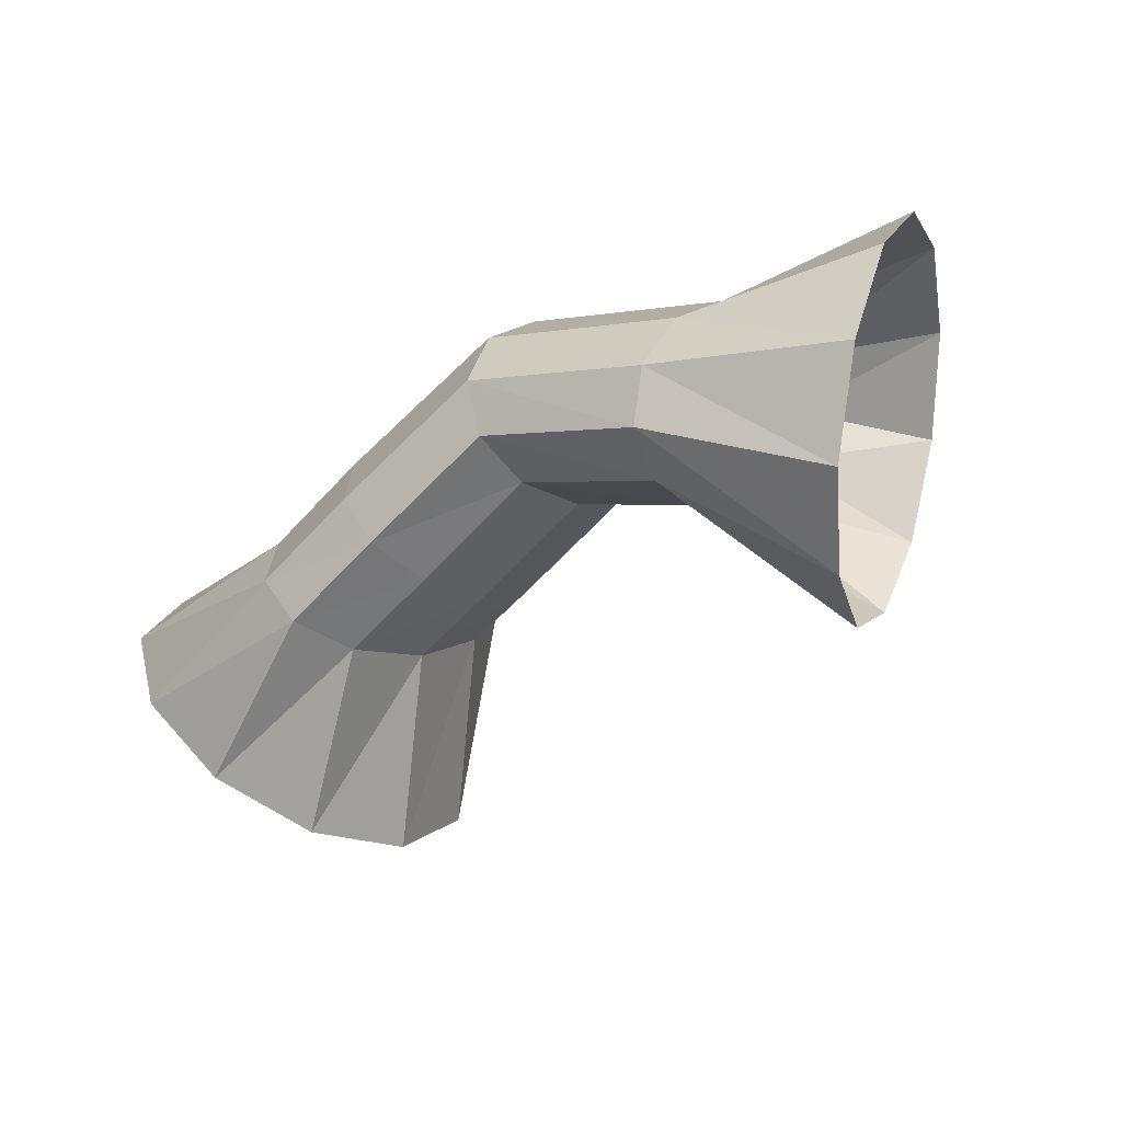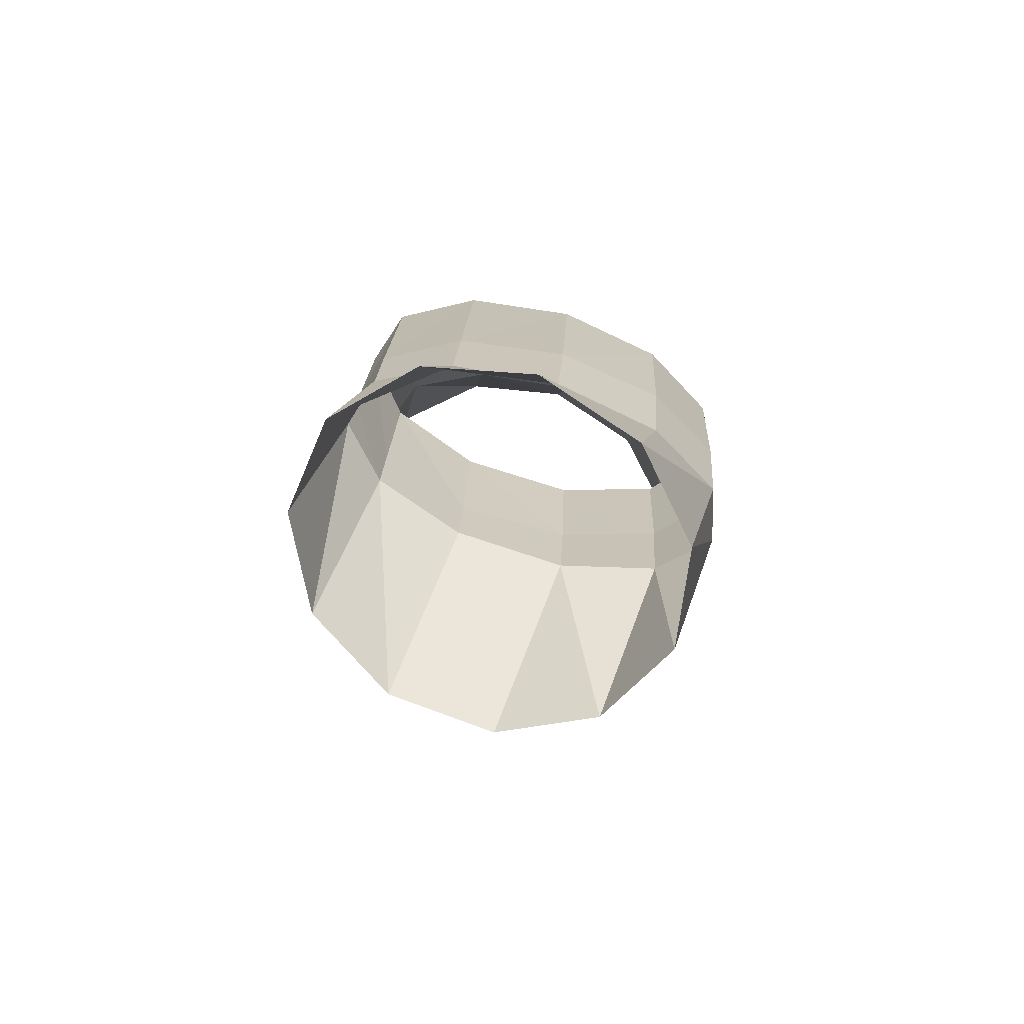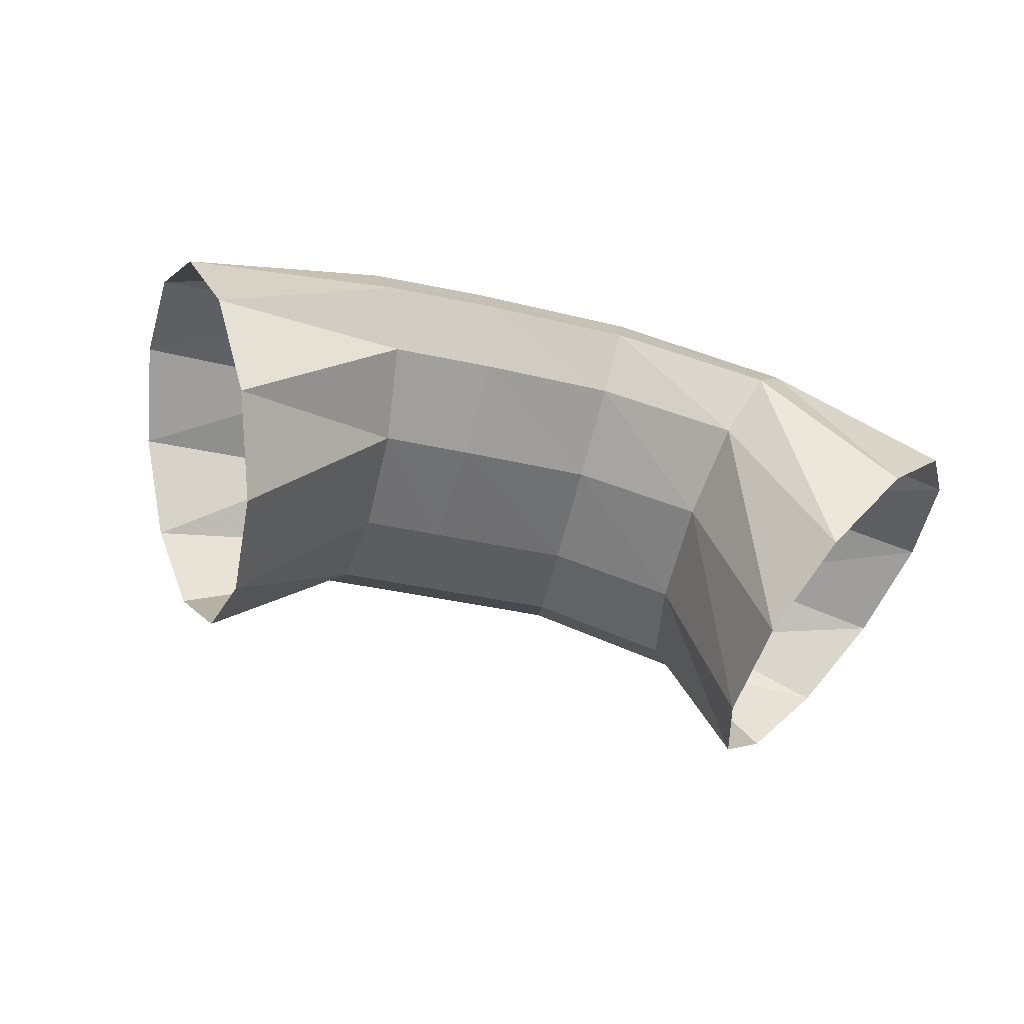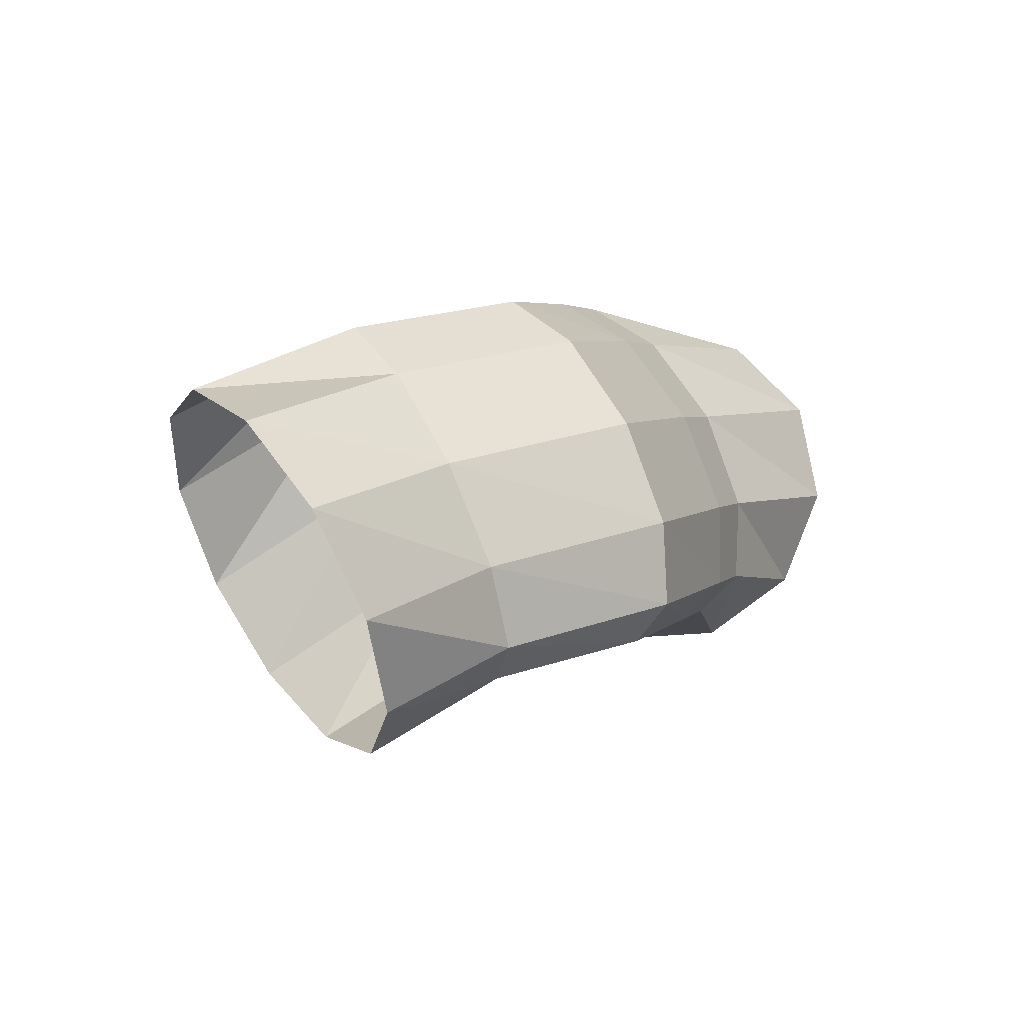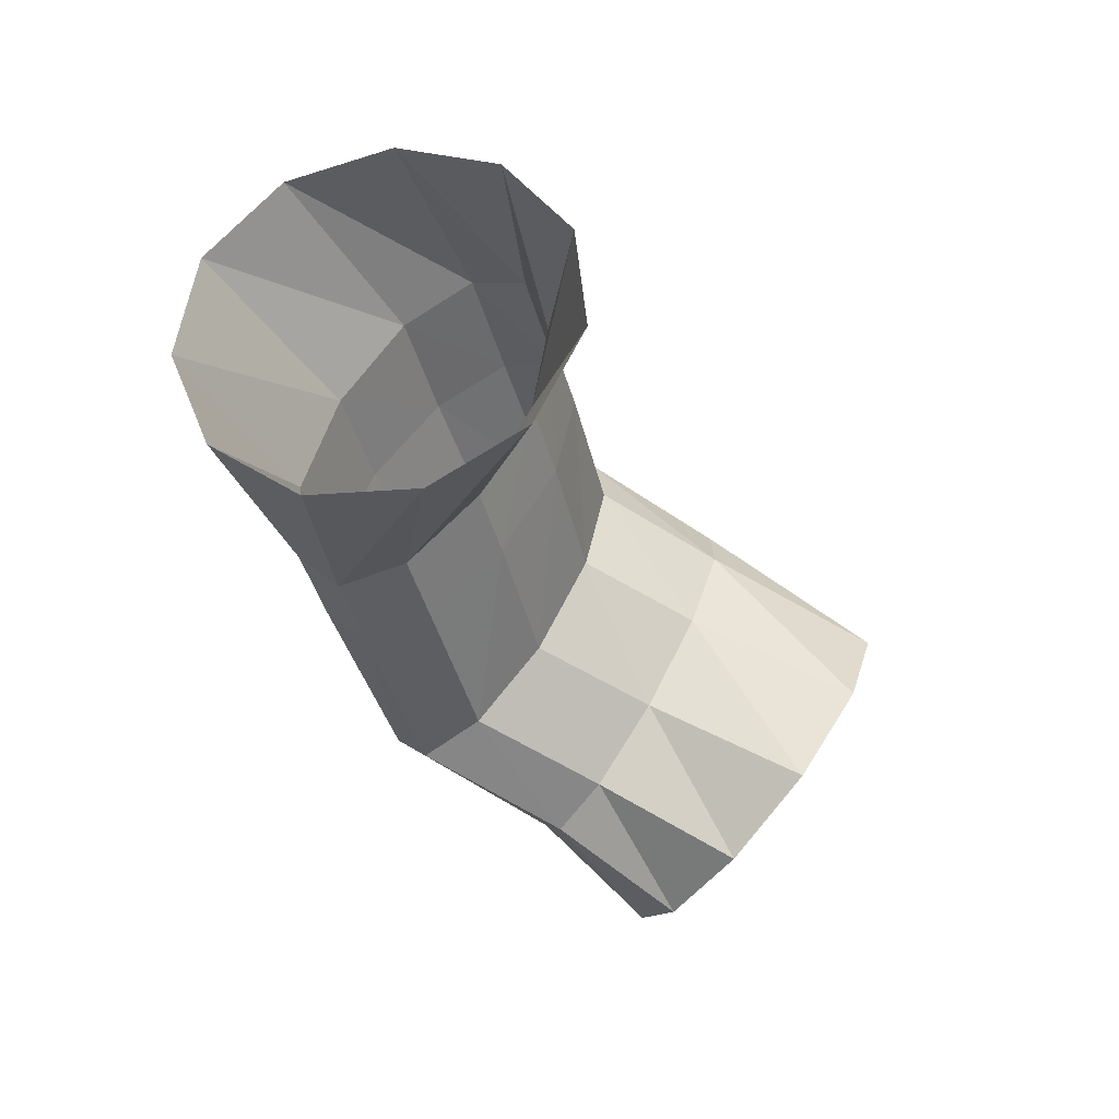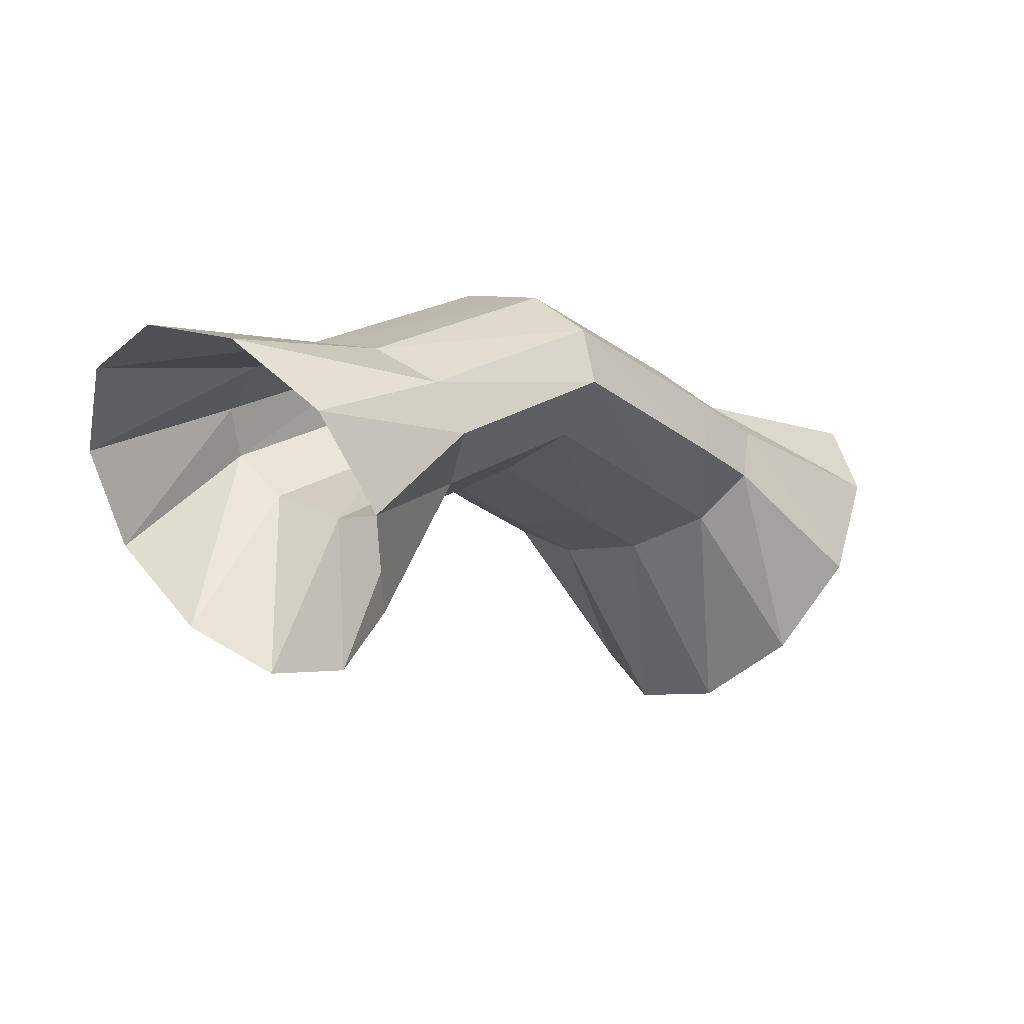
<metadata>
{"format":"obj","ext":"obj","renderer":"f3d","projection":"perspective","resolution":1024,"background":"white","views":[{"elev":-12.7,"azim":48.4,"up":"+Y"},{"elev":-15.0,"azim":-71.7,"up":"+Y"},{"elev":9.3,"azim":16.7,"up":"+Z"},{"elev":-9.2,"azim":144.5,"up":"+Z"},{"elev":-30.2,"azim":-39.3,"up":"+Z"},{"elev":19.7,"azim":156.6,"up":"+Y"}]}
</metadata>
<code>
g tube1
v 174.4 166.7 107
v 173 166.8 104.5
v 171.5 165.4 102.6
v 170.4 162.9 101.7
v 170.1 160.1 102.3
v 170.6 158 104
v 171.8 157.1 106.4
v 173.3 157.8 108.7
v 174.6 159.8 110.2
v 175.3 162.5 110.3
v 175.2 165.1 109.1
v 174.4 166.7 107
v 169.7 165.2 108.7
v 168.8 165.6 106.2
v 167.9 165.2 104.3
v 167.4 164 103.7
v 167.5 162.4 104.5
v 168 161 106.4
v 169 160.2 109
v 169.9 160.2 111.3
v 170.6 161.1 112.6
v 170.8 162.6 112.5
v 170.5 164.1 111.1
v 169.7 165.2 108.7
v 164.5 165.7 110.3
v 163.7 166.1 107.7
v 163.2 165.7 105.7
v 163.3 164.5 104.8
v 163.9 163 105.4
v 164.7 161.6 107.3
v 165.6 160.7 109.8
v 166.3 160.7 112.2
v 166.5 161.6 113.7
v 166.2 163 113.8
v 165.5 164.5 112.6
v 164.5 165.7 110.3
v 160.2 162.9 111.5
v 159.3 163.2 108.9
v 159 162.9 106.8
v 159.4 161.8 105.9
v 160.4 160.5 106.4
v 161.7 159.4 108.1
v 162.9 158.7 110.6
v 163.5 158.7 113
v 163.5 159.4 114.6
v 162.7 160.6 114.8
v 161.5 161.9 113.7
v 160.2 162.9 111.5
v 158 161.3 112
v 157.3 161.8 109.4
v 157.3 161.6 107.3
v 157.9 160.8 106.3
v 159 159.5 106.8
v 160.2 158.2 108.6
v 161.1 157.4 111.1
v 161.4 157.2 113.5
v 161.1 157.7 115.1
v 160.2 158.8 115.4
v 159.1 160.2 114.2
v 158 161.3 112
v 152.8 159.8 113.1
v 152.5 160.1 110.3
v 153.2 159.3 107.7
v 154.7 157.6 106.1
v 156.6 155.5 106
v 158.1 153.6 107.4
v 159 152.7 110
v 158.8 152.9 112.8
v 157.6 154.2 115
v 155.8 156.2 115.9
v 154 158.3 115.2
v 152.8 159.8 113.1
f 1 2 14
f 14 13 1
f 2 3 15
f 15 14 2
f 3 4 16
f 16 15 3
f 4 5 17
f 17 16 4
f 5 6 18
f 18 17 5
f 6 7 19
f 19 18 6
f 7 8 20
f 20 19 7
f 8 9 21
f 21 20 8
f 9 10 22
f 22 21 9
f 10 11 23
f 23 22 10
f 11 12 24
f 24 23 11
f 13 14 26
f 26 25 13
f 14 15 27
f 27 26 14
f 15 16 28
f 28 27 15
f 16 17 29
f 29 28 16
f 17 18 30
f 30 29 17
f 18 19 31
f 31 30 18
f 19 20 32
f 32 31 19
f 20 21 33
f 33 32 20
f 21 22 34
f 34 33 21
f 22 23 35
f 35 34 22
f 23 24 36
f 36 35 23
f 25 26 38
f 38 37 25
f 26 27 39
f 39 38 26
f 27 28 40
f 40 39 27
f 28 29 41
f 41 40 28
f 29 30 42
f 42 41 29
f 30 31 43
f 43 42 30
f 31 32 44
f 44 43 31
f 32 33 45
f 45 44 32
f 33 34 46
f 46 45 33
f 34 35 47
f 47 46 34
f 35 36 48
f 48 47 35
f 37 38 50
f 50 49 37
f 38 39 51
f 51 50 38
f 39 40 52
f 52 51 39
f 40 41 53
f 53 52 40
f 41 42 54
f 54 53 41
f 42 43 55
f 55 54 42
f 43 44 56
f 56 55 43
f 44 45 57
f 57 56 44
f 45 46 58
f 58 57 45
f 46 47 59
f 59 58 46
f 47 48 60
f 60 59 47
f 49 50 62
f 62 61 49
f 50 51 63
f 63 62 50
f 51 52 64
f 64 63 51
f 52 53 65
f 65 64 52
f 53 54 66
f 66 65 53
f 54 55 67
f 67 66 54
f 55 56 68
f 68 67 55
f 56 57 69
f 69 68 56
f 57 58 70
f 70 69 57
f 58 59 71
f 71 70 58
f 59 60 72
f 72 71 59
g

</code>
